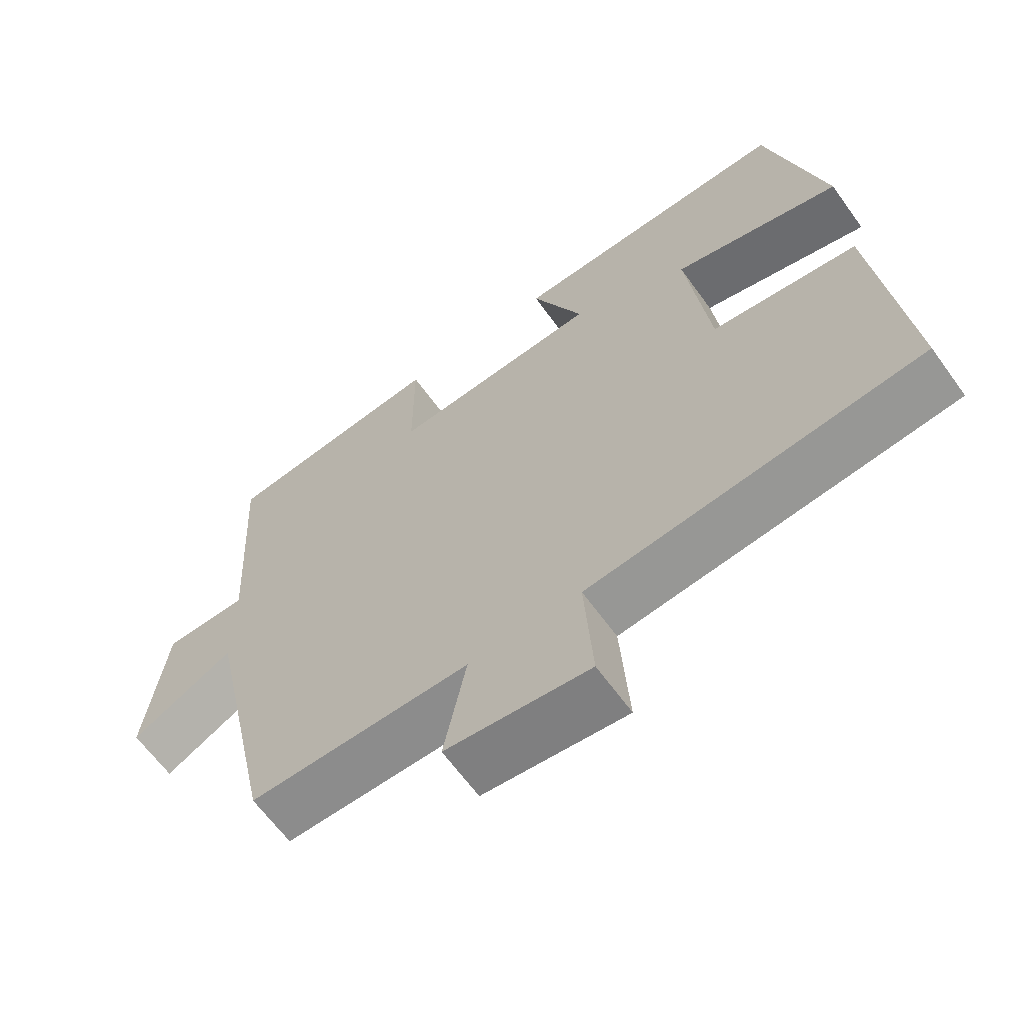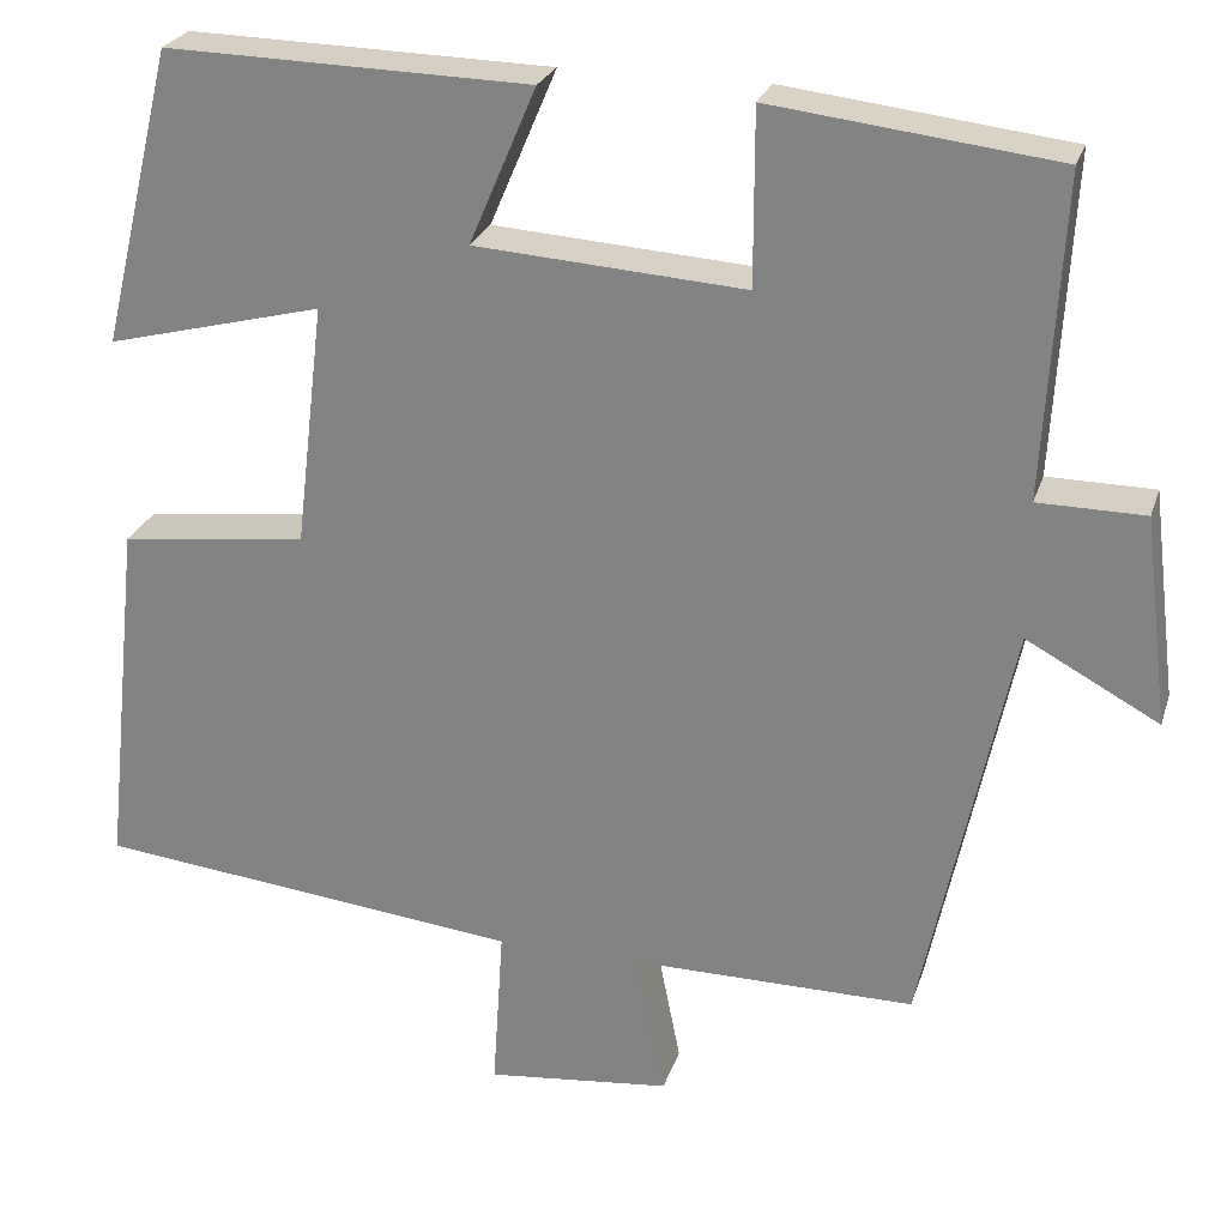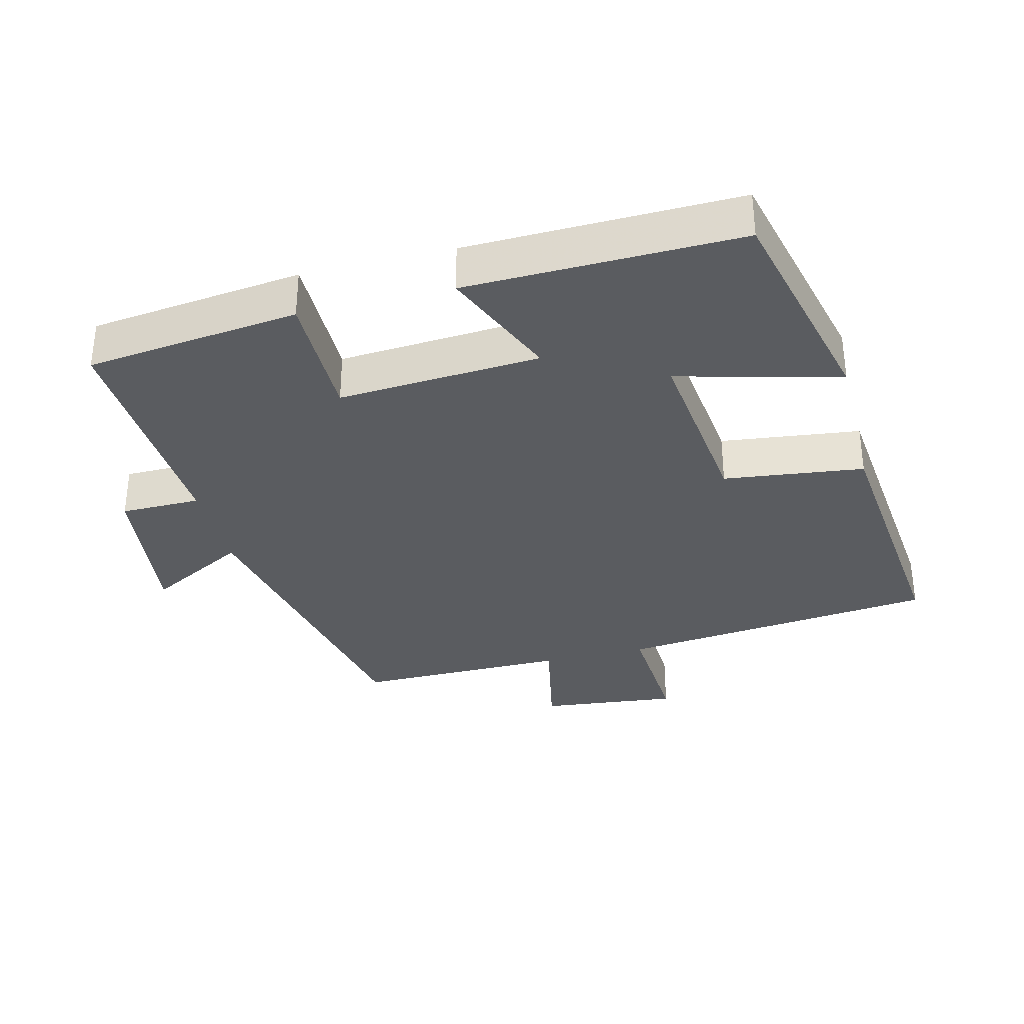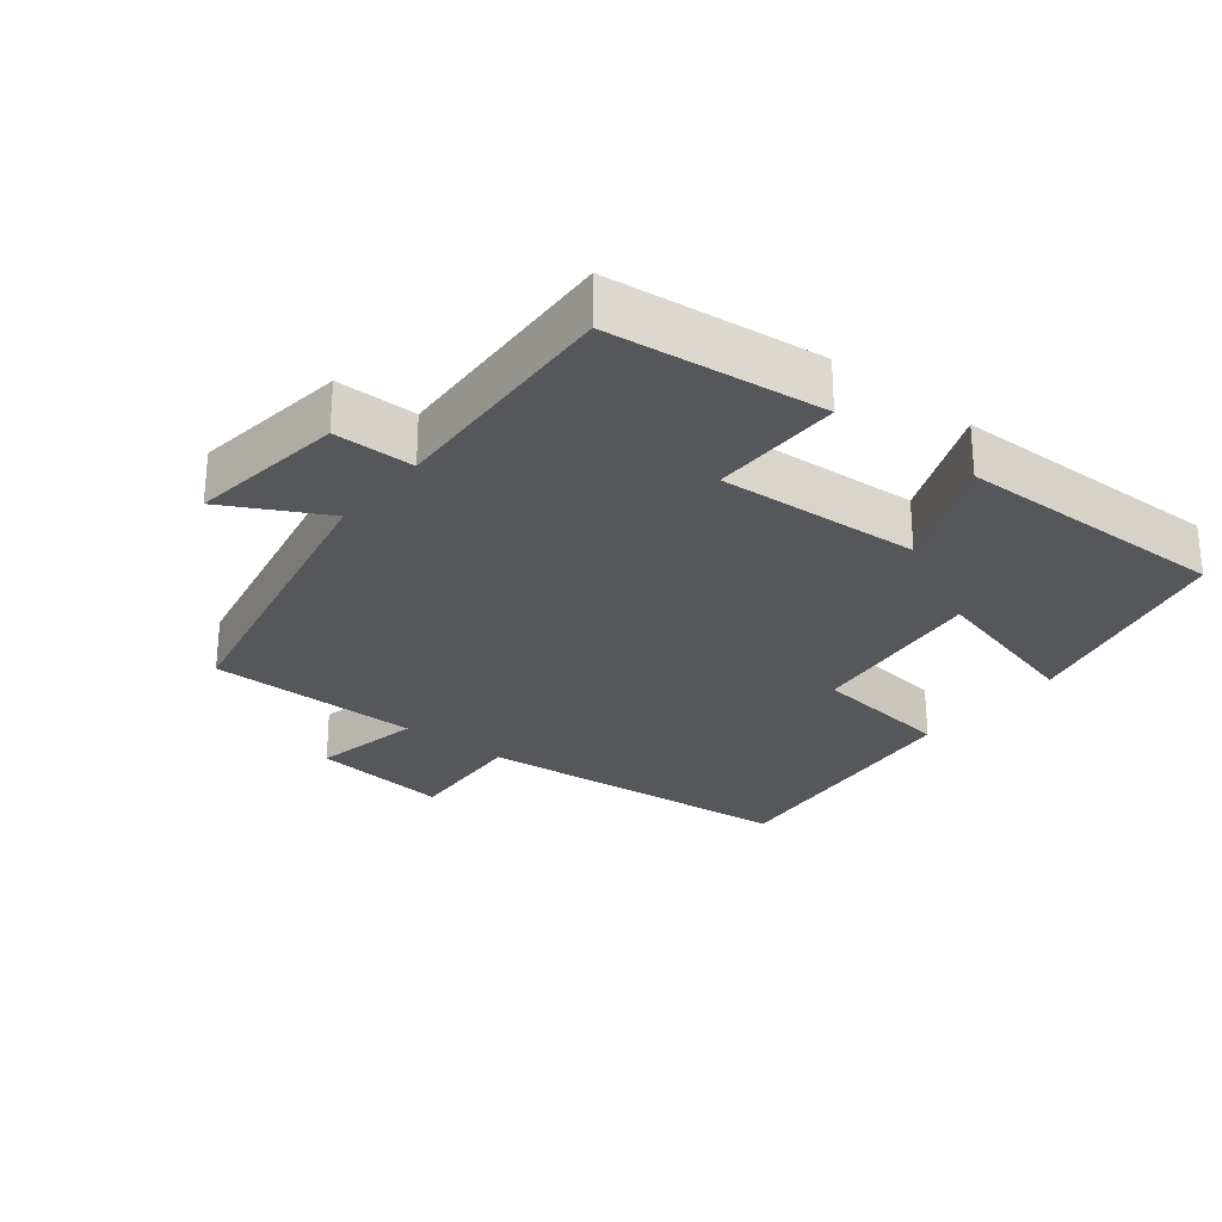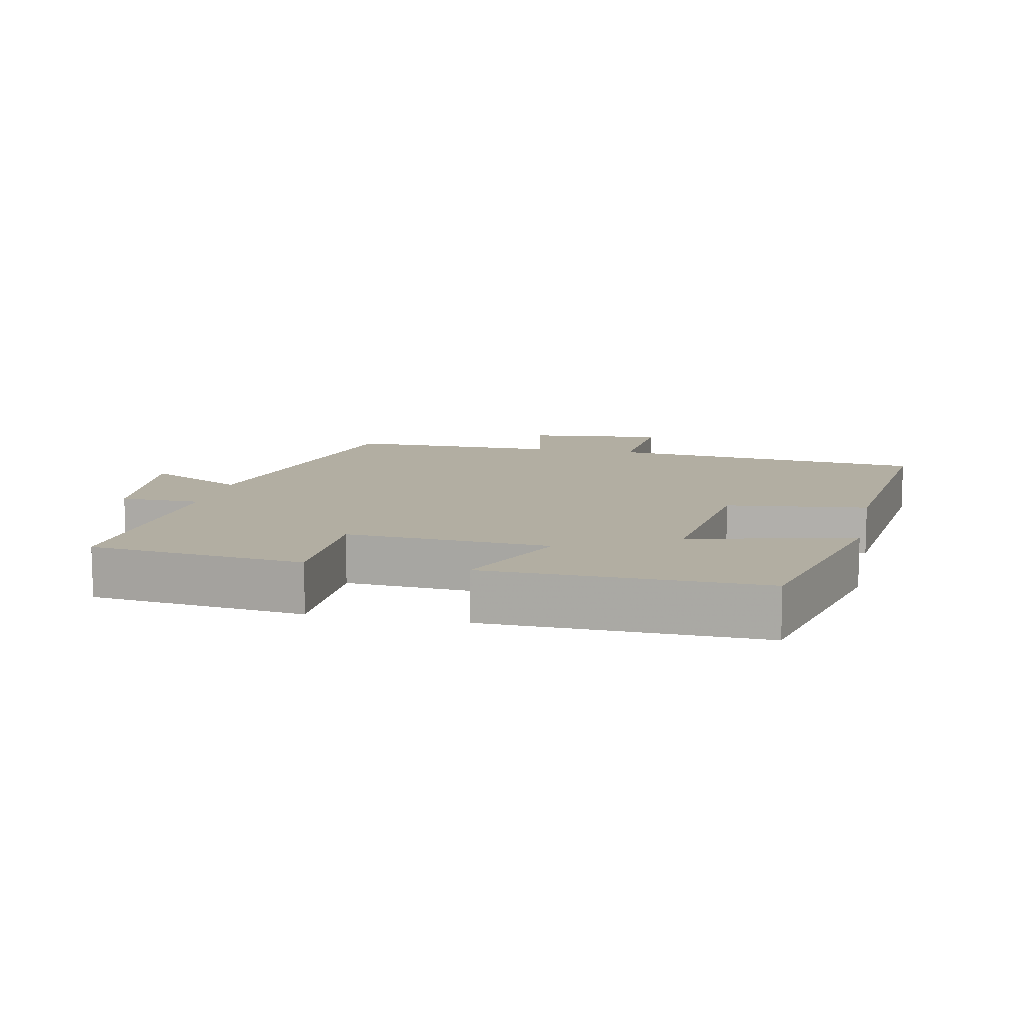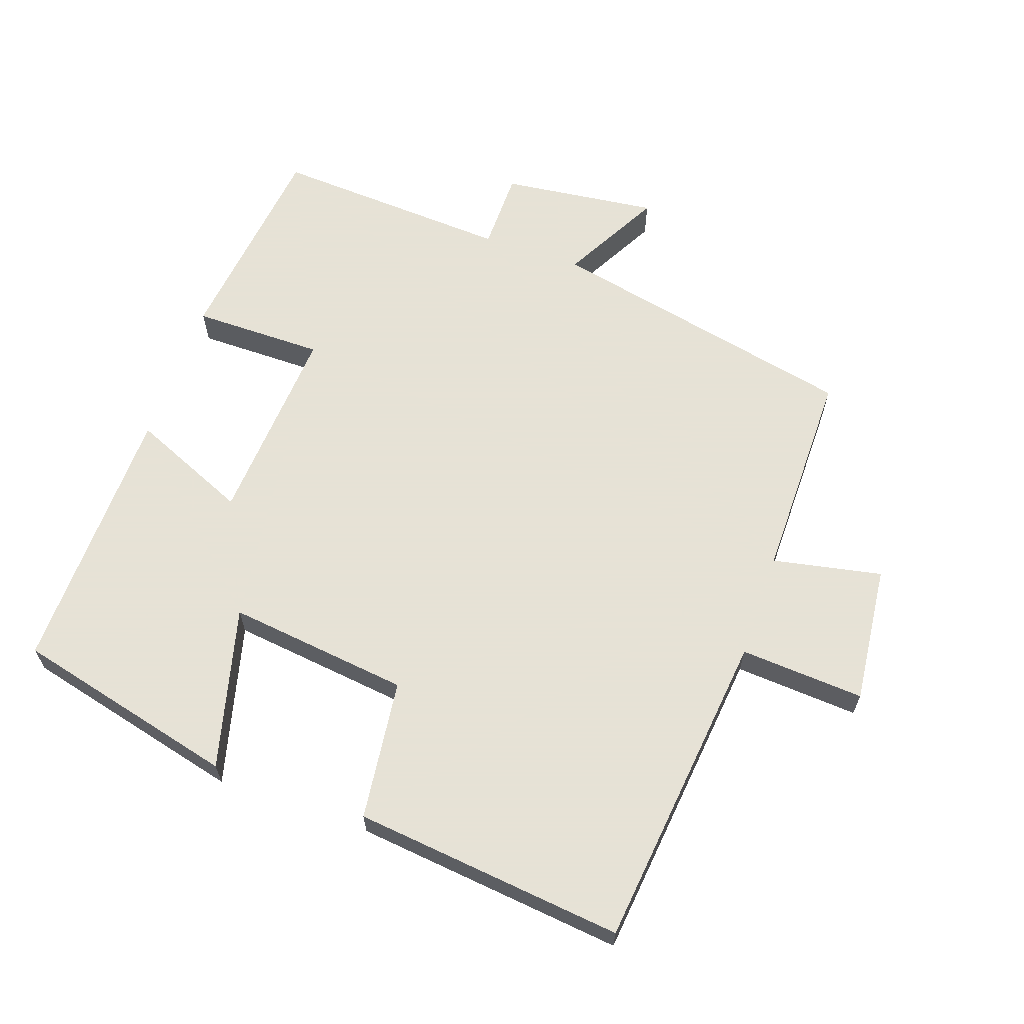
<metadata>
{"format":"obj","ext":"obj","renderer":"f3d","projection":"perspective","resolution":1024,"background":"white","views":[{"elev":-64.1,"azim":35.8,"up":"+Z"},{"elev":25.3,"azim":-164.0,"up":"+Z"},{"elev":-33.8,"azim":14.0,"up":"+Y"},{"elev":-27.1,"azim":-38.9,"up":"+Y"},{"elev":10.7,"azim":12.0,"up":"+Y"},{"elev":63.8,"azim":109.2,"up":"+Y"}]}
</metadata>
<code>
v -0.52 0.07 0.463
v -0.206 0.07 0.5
v -0.206 0.07 0.307
v 0.092 0.07 0.327
v 0.018 0.07 0.5
v 0.42 0.07 0.509
v 0.5 0.07 0.181
v 0.261 0.07 0.242
v 0.293 0.07 -0.026
v 0.5 0.07 -0.051
v 0.543 0.07 -0.449
v 0.071 0.07 -0.5
v 0.083 0.07 -0.683
v -0.121 0.07 -0.661
v -0.089 0.07 -0.5
v -0.402 0.07 -0.501
v -0.5 0.07 -0.041
v -0.646 0.07 -0.12
v -0.618 0.07 0.11
v -0.5 0.07 0.111
v -0.52 0 0.463
v -0.206 0 0.5
v -0.206 0 0.307
v 0.092 0 0.327
v 0.018 0 0.5
v 0.42 0 0.509
v 0.5 0 0.181
v 0.261 0 0.242
v 0.293 0 -0.026
v 0.5 0 -0.051
v 0.543 0 -0.449
v 0.071 0 -0.5
v 0.083 0 -0.683
v -0.121 0 -0.661
v -0.089 0 -0.5
v -0.402 0 -0.501
v -0.5 0 -0.041
v -0.646 0 -0.12
v -0.618 0 0.11
v -0.5 0 0.111
f 17 18 19 20
f 15 16 17 20
f 15 20 1
f 12 13 14 15
f 11 12 15
f 10 11 15
f 9 10 15
f 8 9 15
f 6 7 8
f 5 6 8
f 4 5 8
f 3 4 8 15
f 1 2 3
f 1 3 15
f 40 39 38 37
f 40 37 36 35
f 21 40 35
f 35 34 33 32
f 35 32 31
f 35 31 30
f 35 30 29
f 35 29 28
f 28 27 26
f 28 26 25
f 28 25 24
f 35 28 24 23
f 23 22 21
f 35 23 21
f 1 21 22 2
f 2 22 23 3
f 3 23 24 4
f 4 24 25 5
f 5 25 26 6
f 6 26 27 7
f 7 27 28 8
f 8 28 29 9
f 9 29 30 10
f 10 30 31 11
f 11 31 32 12
f 12 32 33 13
f 13 33 34 14
f 14 34 35 15
f 15 35 36 16
f 16 36 37 17
f 17 37 38 18
f 18 38 39 19
f 19 39 40 20
f 20 40 21 1

</code>
